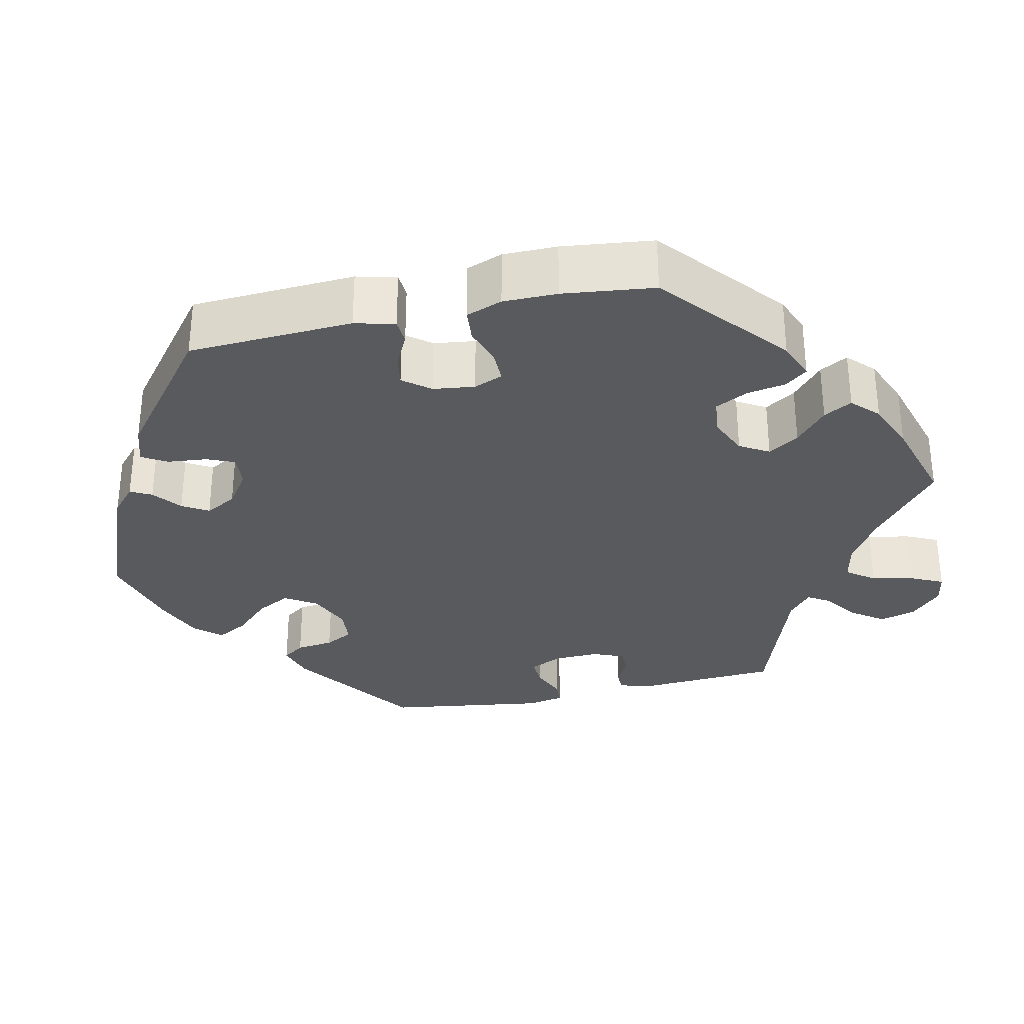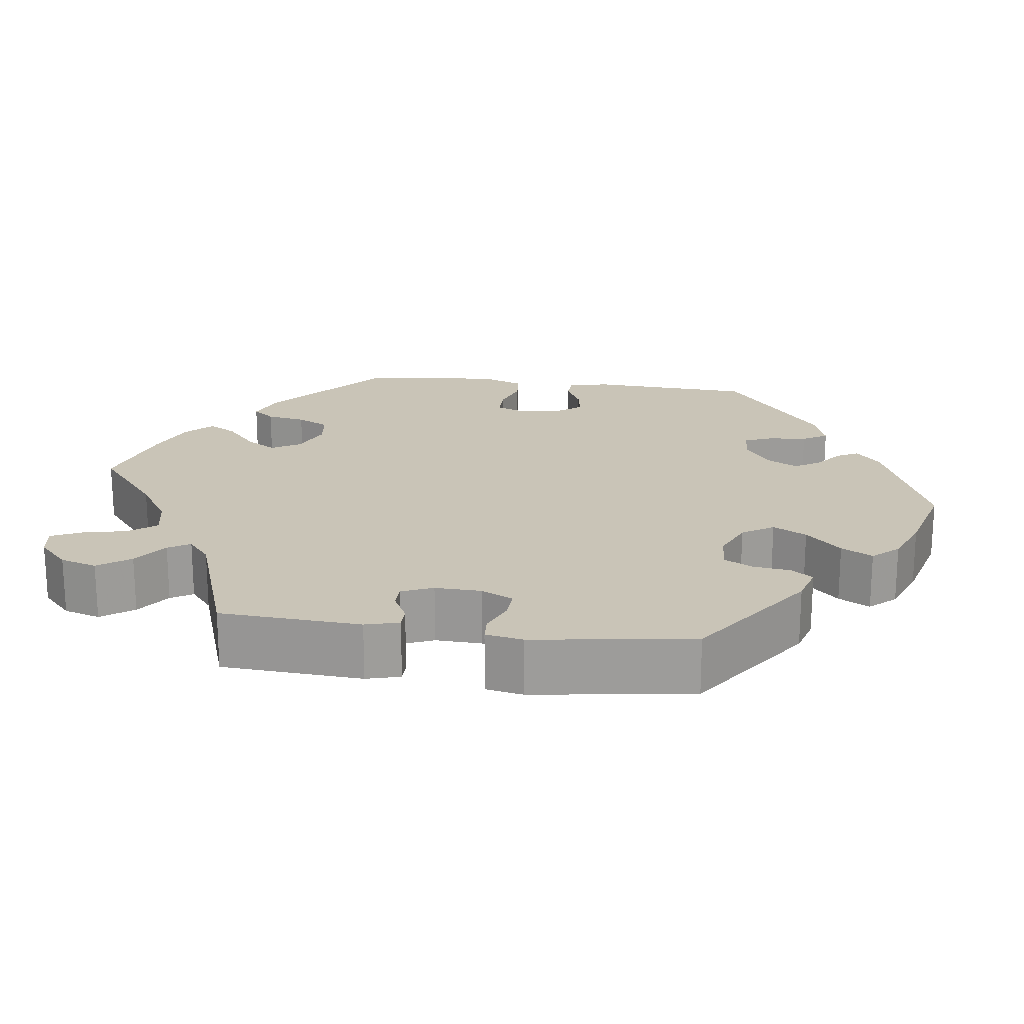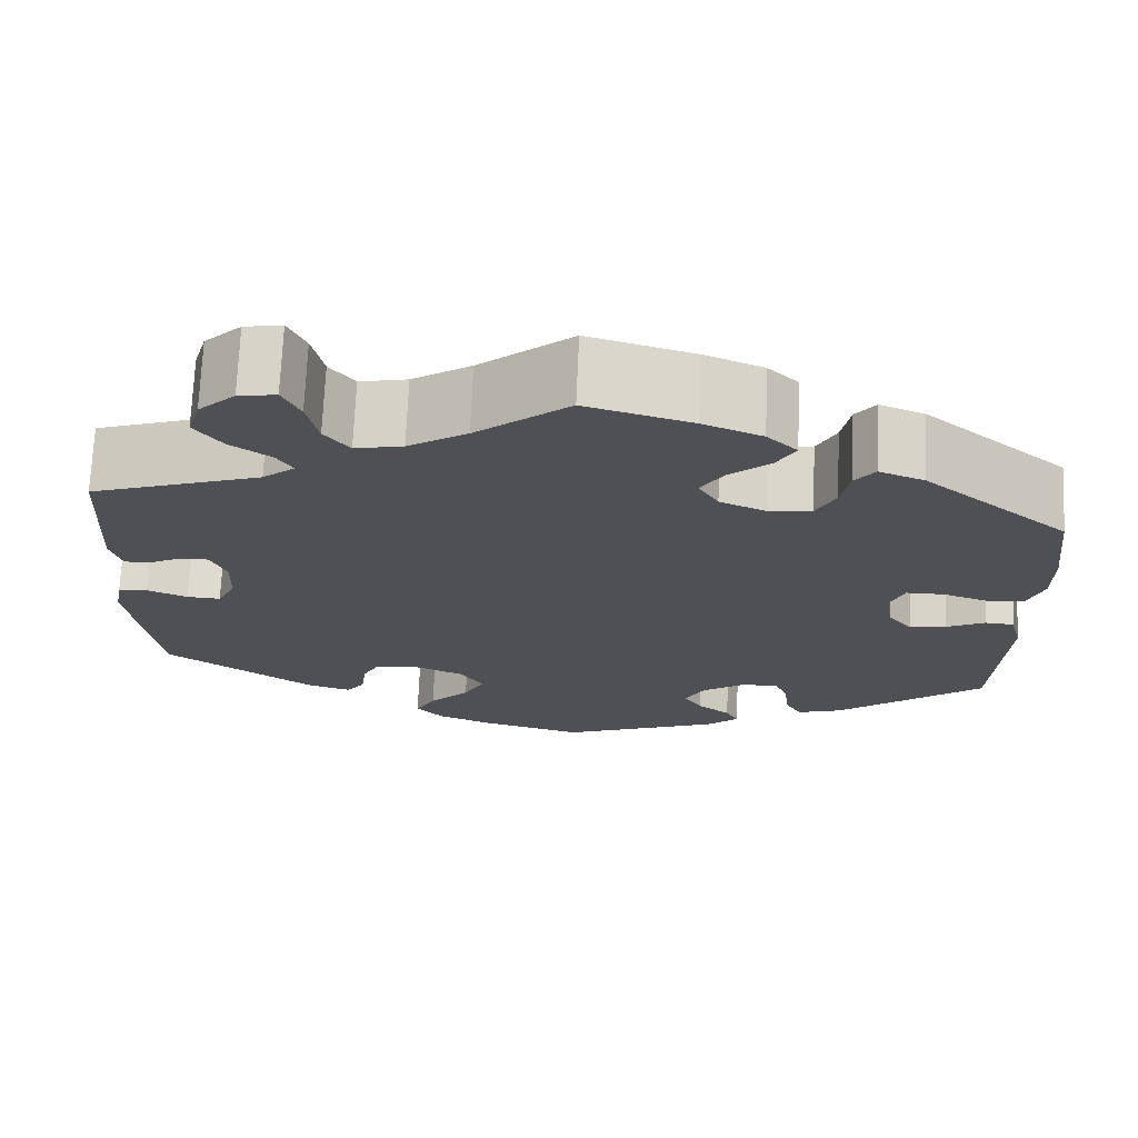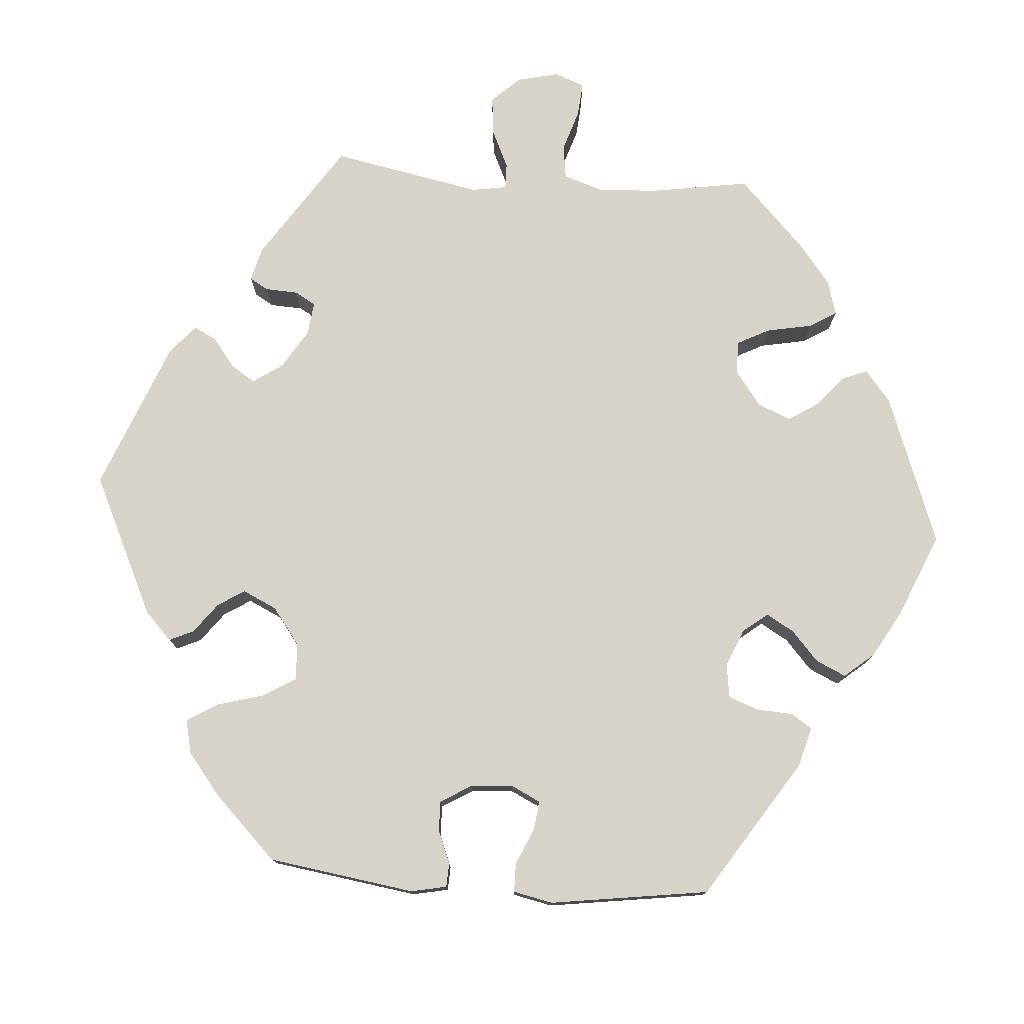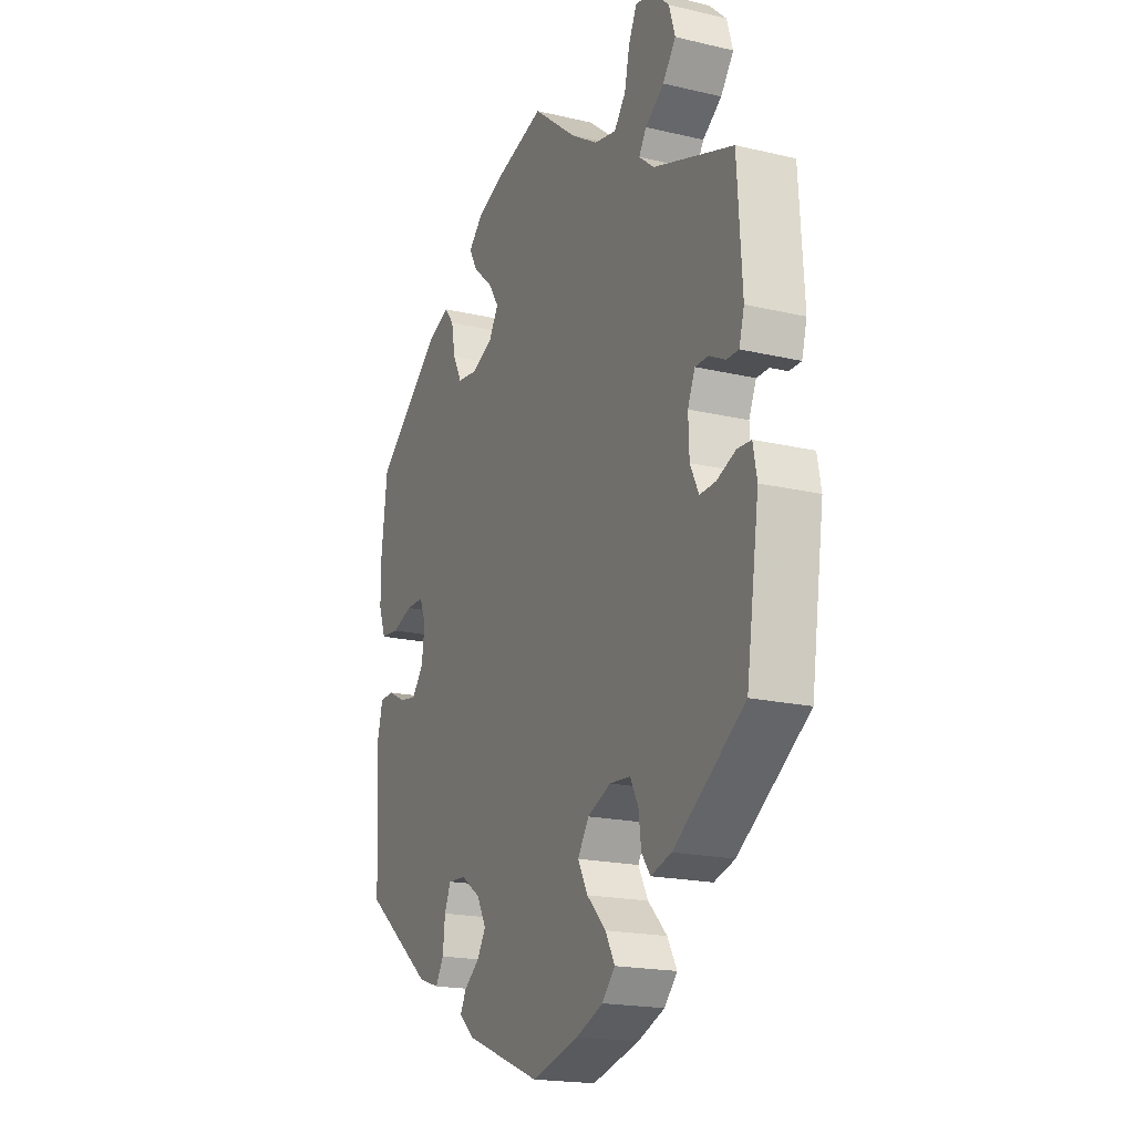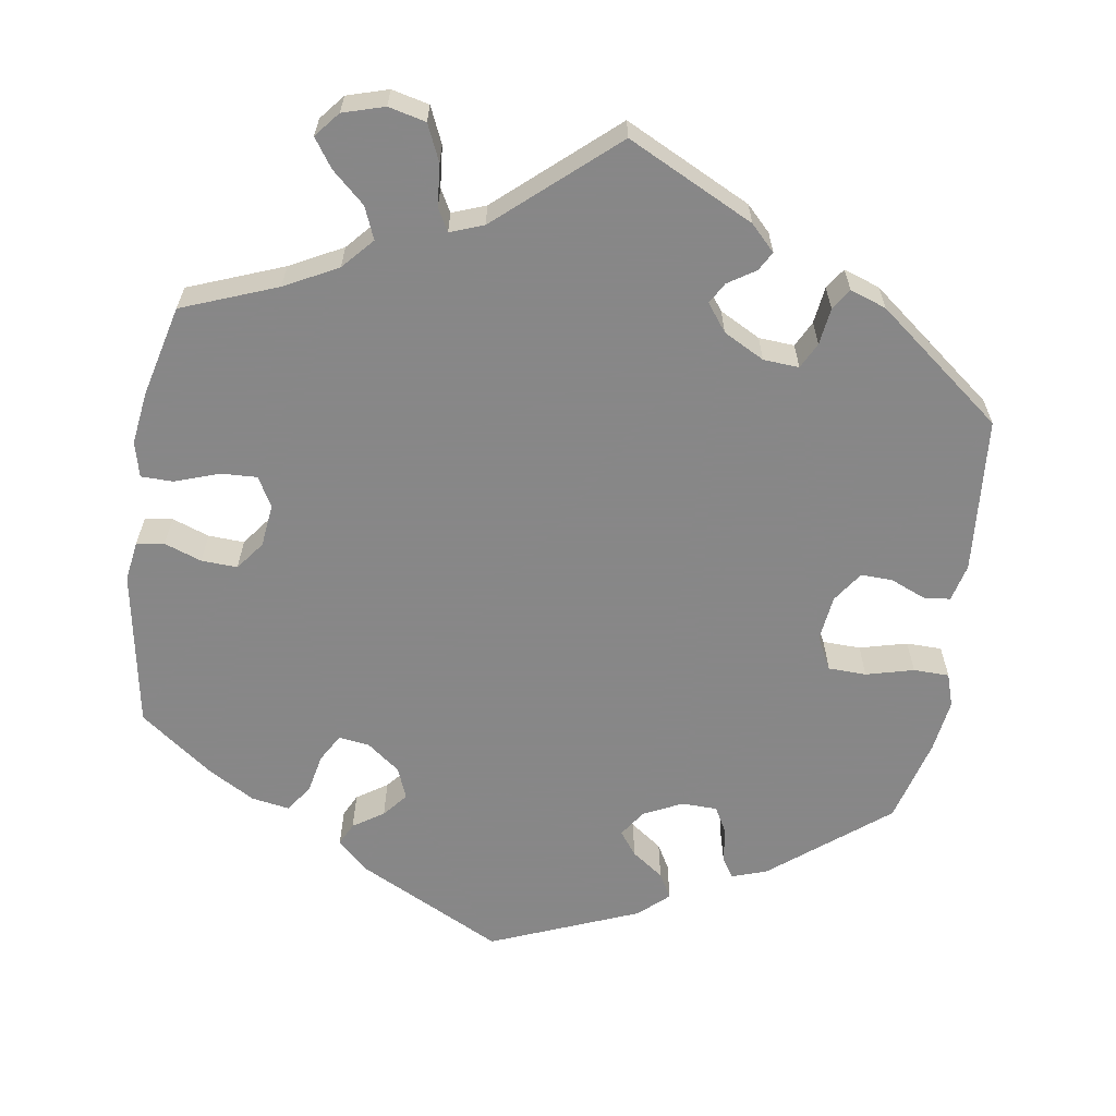
<metadata>
{"format":"obj","ext":"obj","renderer":"f3d","projection":"perspective","resolution":1024,"background":"white","views":[{"elev":-31.4,"azim":-77.4,"up":"+Y"},{"elev":20.0,"azim":97.7,"up":"+Y"},{"elev":71.4,"azim":-177.5,"up":"+Z"},{"elev":76.8,"azim":-145.8,"up":"+Y"},{"elev":-19.0,"azim":65.9,"up":"+Z"},{"elev":-62.6,"azim":51.4,"up":"+Y"}]}
</metadata>
<code>
v 0.511 0.07 0.109
v 0.499 0.07 0.066
v 0.471 0.07 0.066
v 0.434 0.07 0.085
v 0.403 0.07 0.085
v 0.386 0.07 0.045
v 0.388 0.07 -0.014
v 0.408 0.07 -0.055
v 0.445 0.07 -0.053
v 0.489 0.07 -0.035
v 0.521 0.07 -0.037
v 0.53 0.07 -0.085
v 0.5 0.07 -0.289
v 0.336 0.07 -0.402
v 0.288 0.07 -0.416
v 0.268 0.07 -0.388
v 0.262 0.07 -0.34
v 0.243 0.07 -0.304
v 0.195 0.07 -0.3
v 0.141 0.07 -0.323
v 0.115 0.07 -0.363
v 0.138 0.07 -0.406
v 0.182 0.07 -0.451
v 0.204 0.07 -0.491
v 0.174 0.07 -0.524
v 0.111 0.07 -0.549
v 0.001 0.07 -0.578
v -0.176 0.07 -0.508
v -0.211 0.07 -0.477
v -0.197 0.07 -0.45
v -0.161 0.07 -0.422
v -0.141 0.07 -0.389
v -0.163 0.07 -0.349
v -0.208 0.07 -0.318
v -0.25 0.07 -0.315
v -0.265 0.07 -0.35
v -0.27 0.07 -0.4
v -0.289 0.07 -0.432
v -0.338 0.07 -0.416
v -0.5 0.07 -0.289
v -0.511 0.07 -0.079
v -0.498 0.07 -0.028
v -0.466 0.07 -0.026
v -0.424 0.07 -0.047
v -0.384 0.07 -0.054
v -0.357 0.07 -0.02
v -0.35 0.07 0.033
v -0.365 0.07 0.07
v -0.406 0.07 0.07
v -0.455 0.07 0.054
v -0.497 0.07 0.058
v -0.514 0.07 0.104
v -0.514 0.07 0.173
v -0.5 0.07 0.289
v -0.342 0.07 0.42
v -0.293 0.07 0.439
v -0.271 0.07 0.411
v -0.262 0.07 0.361
v -0.241 0.07 0.32
v -0.195 0.07 0.314
v -0.144 0.07 0.336
v -0.122 0.07 0.373
v -0.147 0.07 0.412
v -0.192 0.07 0.451
v -0.212 0.07 0.487
v -0.179 0.07 0.519
v -0.115 0.07 0.545
v 0 0.07 0.578
v 0.101 0.07 0.496
v 0.165 0.07 0.455
v 0.217 0.07 0.444
v 0.244 0.07 0.479
v 0.256 0.07 0.534
v 0.275 0.07 0.574
v 0.316 0.07 0.567
v 0.356 0.07 0.529
v 0.37 0.07 0.482
v 0.34 0.07 0.441
v 0.296 0.07 0.41
v 0.279 0.07 0.382
v 0.314 0.07 0.353
v 0.5 0.07 0.289
v 0.511 0 0.109
v 0.499 0 0.066
v 0.471 0 0.066
v 0.434 0 0.085
v 0.403 0 0.085
v 0.386 0 0.045
v 0.388 0 -0.014
v 0.408 0 -0.055
v 0.445 0 -0.053
v 0.489 0 -0.035
v 0.521 0 -0.037
v 0.53 0 -0.085
v 0.5 0 -0.289
v 0.336 0 -0.402
v 0.288 0 -0.416
v 0.268 0 -0.388
v 0.262 0 -0.34
v 0.243 0 -0.304
v 0.195 0 -0.3
v 0.141 0 -0.323
v 0.115 0 -0.363
v 0.138 0 -0.406
v 0.182 0 -0.451
v 0.204 0 -0.491
v 0.174 0 -0.524
v 0.111 0 -0.549
v 0.001 0 -0.578
v -0.176 0 -0.508
v -0.211 0 -0.477
v -0.197 0 -0.45
v -0.161 0 -0.422
v -0.141 0 -0.389
v -0.163 0 -0.349
v -0.208 0 -0.318
v -0.25 0 -0.315
v -0.265 0 -0.35
v -0.27 0 -0.4
v -0.289 0 -0.432
v -0.338 0 -0.416
v -0.5 0 -0.289
v -0.511 0 -0.079
v -0.498 0 -0.028
v -0.466 0 -0.026
v -0.424 0 -0.047
v -0.384 0 -0.054
v -0.357 0 -0.02
v -0.35 0 0.033
v -0.365 0 0.07
v -0.406 0 0.07
v -0.455 0 0.054
v -0.497 0 0.058
v -0.514 0 0.104
v -0.514 0 0.173
v -0.5 0 0.289
v -0.342 0 0.42
v -0.293 0 0.439
v -0.271 0 0.411
v -0.262 0 0.361
v -0.241 0 0.32
v -0.195 0 0.314
v -0.144 0 0.336
v -0.122 0 0.373
v -0.147 0 0.412
v -0.192 0 0.451
v -0.212 0 0.487
v -0.179 0 0.519
v -0.115 0 0.545
v 0 0 0.578
v 0.101 0 0.496
v 0.165 0 0.455
v 0.217 0 0.444
v 0.244 0 0.479
v 0.256 0 0.534
v 0.275 0 0.574
v 0.316 0 0.567
v 0.356 0 0.529
v 0.37 0 0.482
v 0.34 0 0.441
v 0.296 0 0.41
v 0.279 0 0.382
v 0.314 0 0.353
v 0.5 0 0.289
f 81 82 1 2
f 80 81 2 3
f 76 77 78 79
f 76 79 80
f 75 76 80
f 72 73 74 75
f 71 72 75 80
f 70 71 80 3
f 66 67 68 69
f 63 64 65 66
f 62 63 66 69
f 61 62 69 70
f 55 56 57 58
f 55 58 59
f 54 55 59
f 53 54 59 60
f 49 50 51 52
f 48 49 52 53
f 41 42 43 44
f 41 44 45
f 40 41 45
f 39 40 45 46
f 36 37 38 39
f 35 36 39 46
f 28 29 30 31
f 28 31 32
f 27 28 32
f 26 27 32 33
f 22 23 24 25
f 21 22 25 26
f 14 15 16 17
f 14 17 18
f 13 14 18
f 12 13 18 19
f 9 10 11 12
f 8 9 12 19
f 70 3 4
f 70 4 5
f 61 70 5 6
f 48 53 60 61
f 47 48 61 6
f 34 35 46 47
f 33 34 47 6
f 21 26 33
f 20 21 33
f 20 33 6 7
f 7 8 19 20
f 84 83 164 163
f 85 84 163 162
f 161 160 159 158
f 162 161 158
f 162 158 157
f 157 156 155 154
f 162 157 154 153
f 85 162 153 152
f 151 150 149 148
f 148 147 146 145
f 151 148 145 144
f 152 151 144 143
f 140 139 138 137
f 141 140 137
f 141 137 136
f 142 141 136 135
f 134 133 132 131
f 135 134 131 130
f 126 125 124 123
f 127 126 123
f 127 123 122
f 128 127 122 121
f 121 120 119 118
f 128 121 118 117
f 113 112 111 110
f 114 113 110
f 114 110 109
f 115 114 109 108
f 107 106 105 104
f 108 107 104 103
f 99 98 97 96
f 100 99 96
f 100 96 95
f 101 100 95 94
f 94 93 92 91
f 101 94 91 90
f 86 85 152
f 87 86 152
f 88 87 152 143
f 143 142 135 130
f 88 143 130 129
f 129 128 117 116
f 88 129 116 115
f 115 108 103
f 115 103 102
f 89 88 115 102
f 102 101 90 89
f 1 83 84 2
f 2 84 85 3
f 3 85 86 4
f 4 86 87 5
f 5 87 88 6
f 6 88 89 7
f 7 89 90 8
f 8 90 91 9
f 9 91 92 10
f 10 92 93 11
f 11 93 94 12
f 12 94 95 13
f 13 95 96 14
f 14 96 97 15
f 15 97 98 16
f 16 98 99 17
f 17 99 100 18
f 18 100 101 19
f 19 101 102 20
f 20 102 103 21
f 21 103 104 22
f 22 104 105 23
f 23 105 106 24
f 24 106 107 25
f 25 107 108 26
f 26 108 109 27
f 27 109 110 28
f 28 110 111 29
f 29 111 112 30
f 30 112 113 31
f 31 113 114 32
f 32 114 115 33
f 33 115 116 34
f 34 116 117 35
f 35 117 118 36
f 36 118 119 37
f 37 119 120 38
f 38 120 121 39
f 39 121 122 40
f 40 122 123 41
f 41 123 124 42
f 42 124 125 43
f 43 125 126 44
f 44 126 127 45
f 45 127 128 46
f 46 128 129 47
f 47 129 130 48
f 48 130 131 49
f 49 131 132 50
f 50 132 133 51
f 51 133 134 52
f 52 134 135 53
f 53 135 136 54
f 54 136 137 55
f 55 137 138 56
f 56 138 139 57
f 57 139 140 58
f 58 140 141 59
f 59 141 142 60
f 60 142 143 61
f 61 143 144 62
f 62 144 145 63
f 63 145 146 64
f 64 146 147 65
f 65 147 148 66
f 66 148 149 67
f 67 149 150 68
f 68 150 151 69
f 69 151 152 70
f 70 152 153 71
f 71 153 154 72
f 72 154 155 73
f 73 155 156 74
f 74 156 157 75
f 75 157 158 76
f 76 158 159 77
f 77 159 160 78
f 78 160 161 79
f 79 161 162 80
f 80 162 163 81
f 81 163 164 82
f 82 164 83 1

</code>
